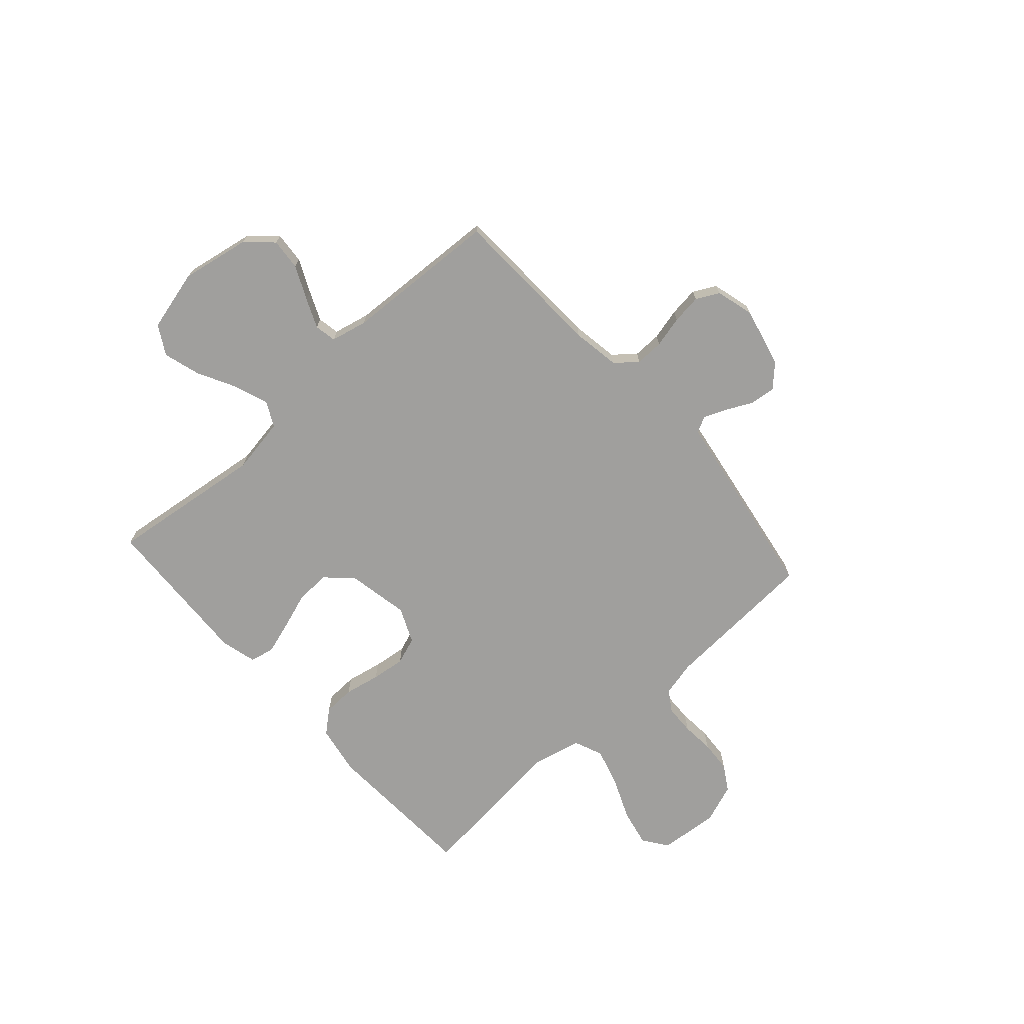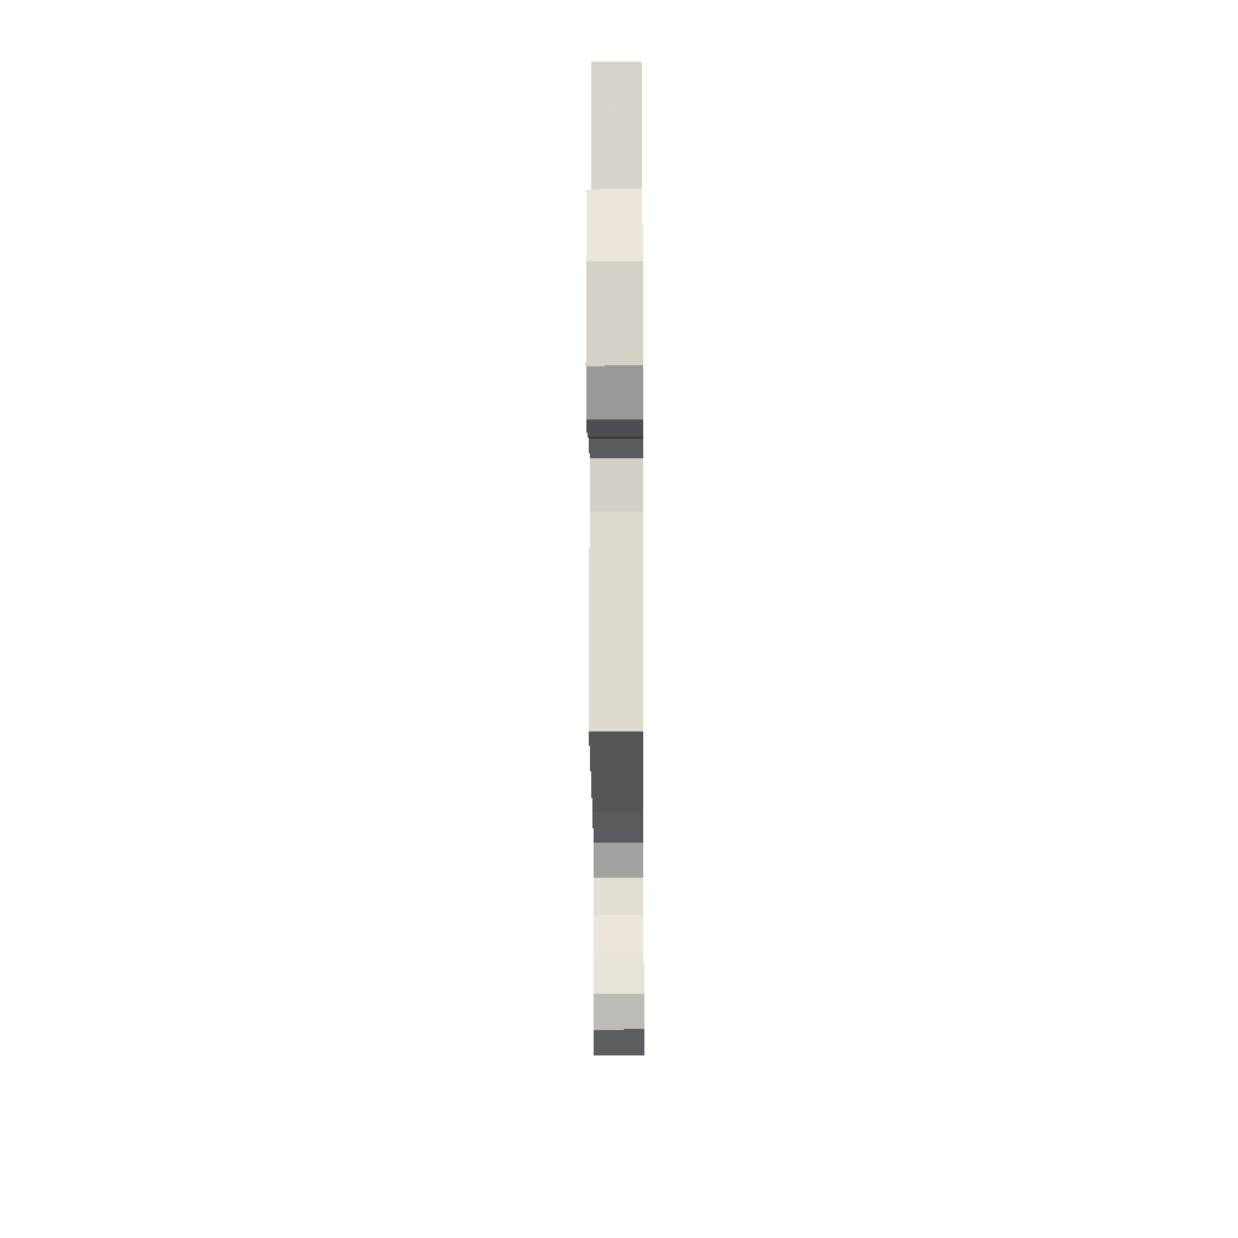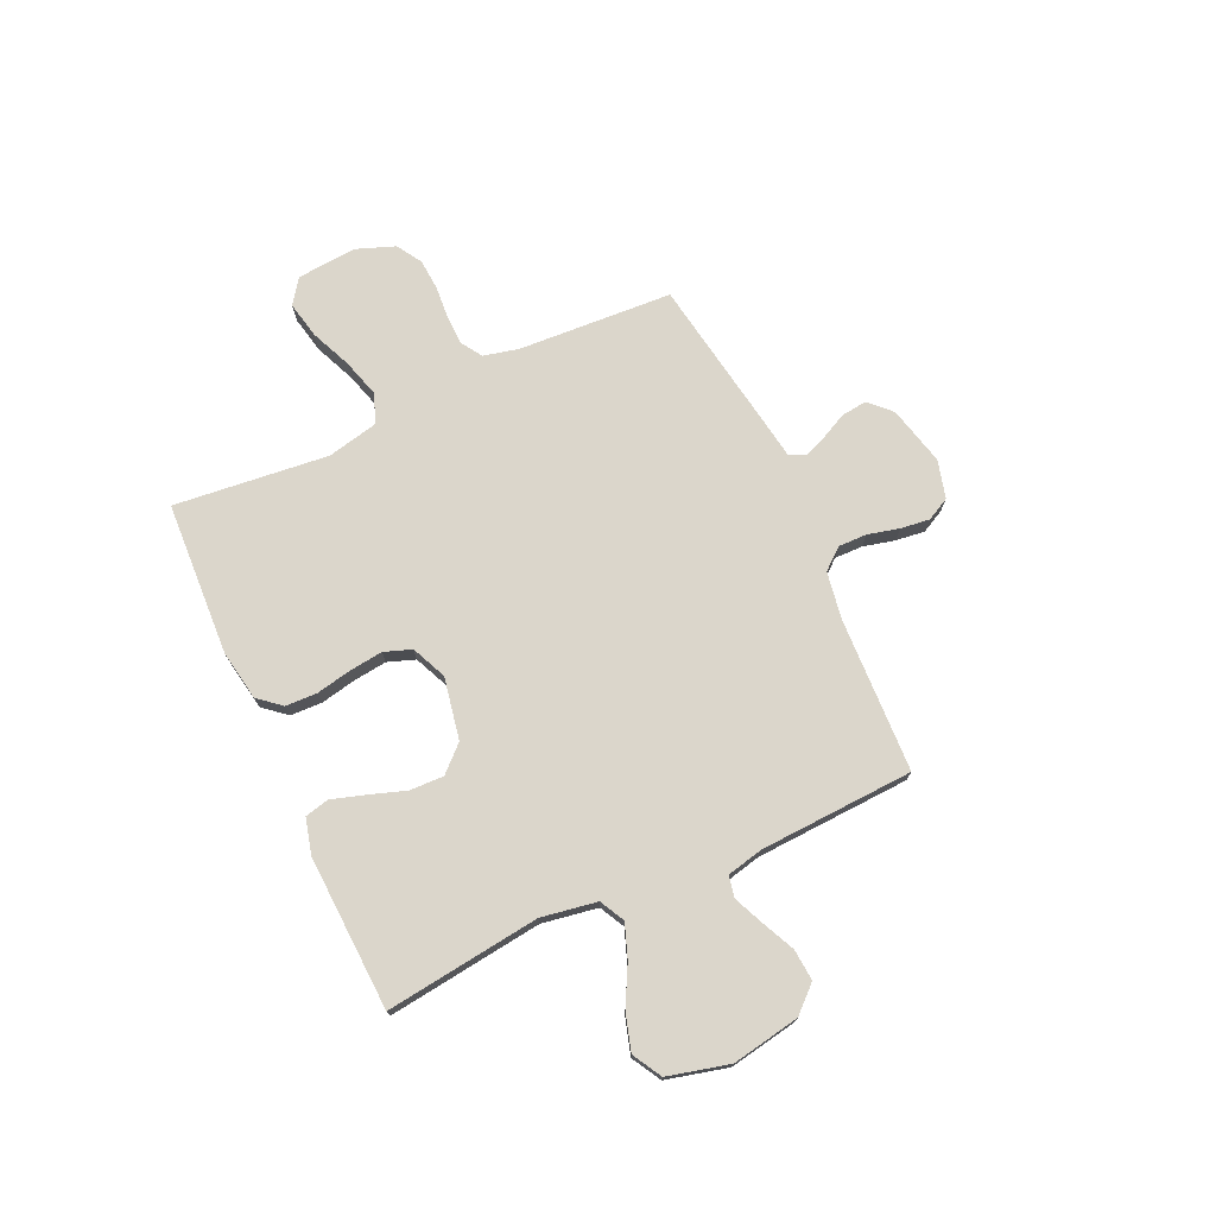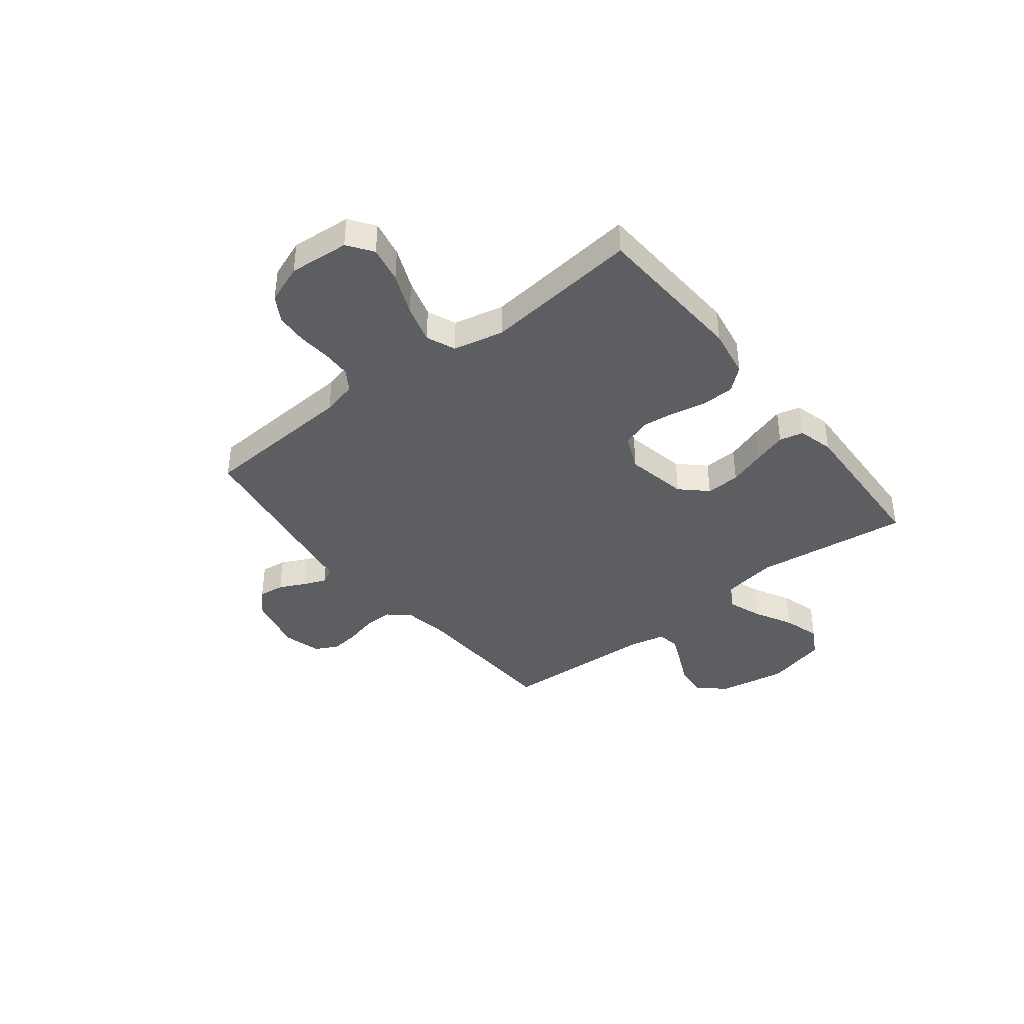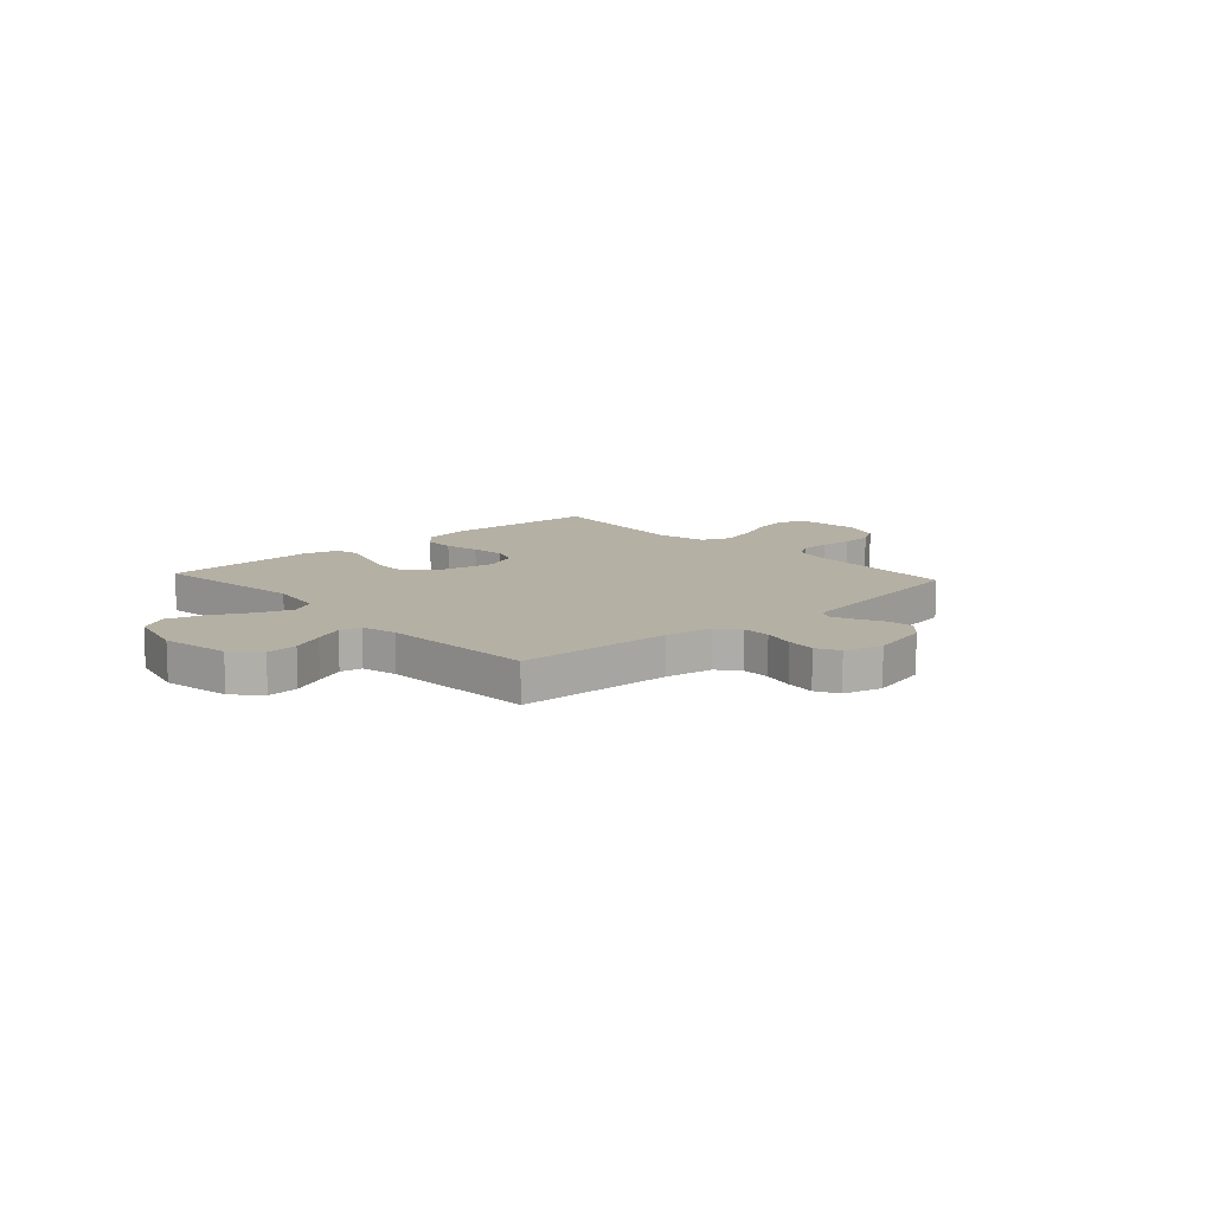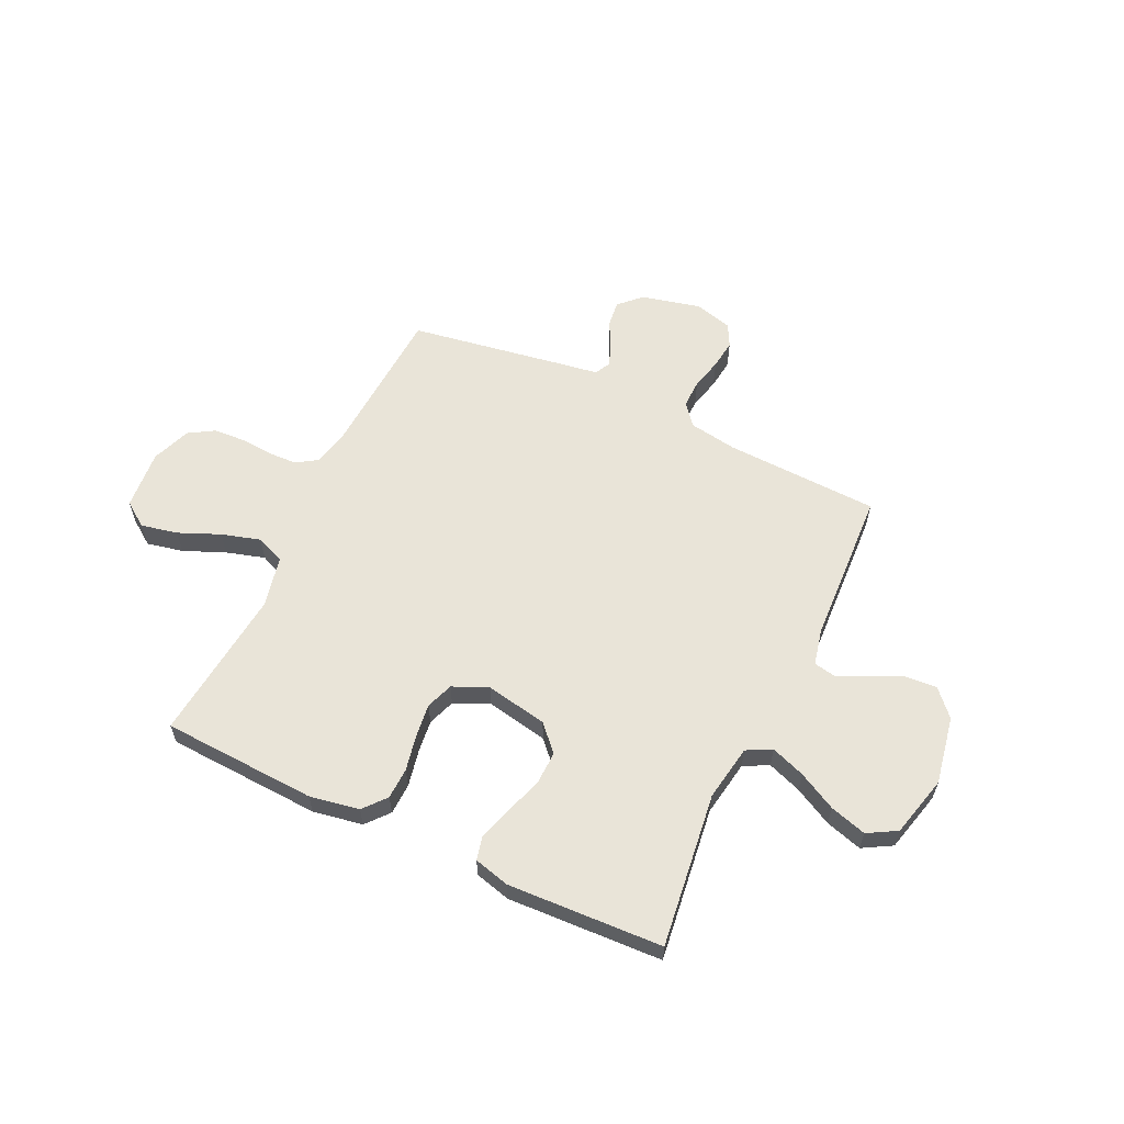
<metadata>
{"format":"obj","ext":"obj","renderer":"f3d","projection":"perspective","resolution":1024,"background":"white","views":[{"elev":-71.4,"azim":131.9,"up":"+Y"},{"elev":-21.7,"azim":90.4,"up":"+Z"},{"elev":73.6,"azim":65.4,"up":"+Y"},{"elev":-39.4,"azim":-51.6,"up":"+Y"},{"elev":11.4,"azim":137.7,"up":"+Y"},{"elev":59.9,"azim":25.3,"up":"+Y"}]}
</metadata>
<code>
v -0.5 0.07 -0.5
v -0.517 0.07 -0.2
v -0.533 0.07 -0.132
v -0.573 0.07 -0.106
v -0.63 0.07 -0.104
v -0.693 0.07 -0.109
v -0.754 0.07 -0.105
v -0.803 0.07 -0.075
v -0.831 0.07 0
v -0.821 0.07 0.116
v -0.773 0.07 0.15
v -0.702 0.07 0.135
v -0.622 0.07 0.101
v -0.547 0.07 0.079
v -0.491 0.07 0.102
v -0.469 0.07 0.2
v -0.5 0.07 0.5
v -0.2 0.07 0.515
v -0.104 0.07 0.498
v -0.067 0.07 0.454
v -0.065 0.07 0.393
v -0.079 0.07 0.324
v -0.087 0.07 0.259
v -0.068 0.07 0.206
v 0 0.07 0.176
v 0.12 0.07 0.199
v 0.166 0.07 0.248
v 0.164 0.07 0.314
v 0.14 0.07 0.385
v 0.12 0.07 0.45
v 0.131 0.07 0.496
v 0.2 0.07 0.514
v 0.5 0.07 0.5
v 0.462 0.07 0.2
v 0.48 0.07 0.092
v 0.528 0.07 0.067
v 0.594 0.07 0.091
v 0.668 0.07 0.13
v 0.739 0.07 0.151
v 0.795 0.07 0.119
v 0.825 0.07 0
v 0.801 0.07 -0.132
v 0.755 0.07 -0.182
v 0.694 0.07 -0.177
v 0.63 0.07 -0.147
v 0.573 0.07 -0.122
v 0.531 0.07 -0.13
v 0.515 0.07 -0.2
v 0.5 0.07 -0.5
v 0.2 0.07 -0.512
v 0.108 0.07 -0.527
v 0.074 0.07 -0.568
v 0.075 0.07 -0.623
v 0.09 0.07 -0.684
v 0.097 0.07 -0.741
v 0.074 0.07 -0.785
v 0 0.07 -0.805
v -0.115 0.07 -0.777
v -0.156 0.07 -0.736
v -0.15 0.07 -0.686
v -0.125 0.07 -0.636
v -0.107 0.07 -0.592
v -0.123 0.07 -0.561
v -0.2 0.07 -0.549
v -0.5 0 -0.5
v -0.517 0 -0.2
v -0.533 0 -0.132
v -0.573 0 -0.106
v -0.63 0 -0.104
v -0.693 0 -0.109
v -0.754 0 -0.105
v -0.803 0 -0.075
v -0.831 0 0
v -0.821 0 0.116
v -0.773 0 0.15
v -0.702 0 0.135
v -0.622 0 0.101
v -0.547 0 0.079
v -0.491 0 0.102
v -0.469 0 0.2
v -0.5 0 0.5
v -0.2 0 0.515
v -0.104 0 0.498
v -0.067 0 0.454
v -0.065 0 0.393
v -0.079 0 0.324
v -0.087 0 0.259
v -0.068 0 0.206
v 0 0 0.176
v 0.12 0 0.199
v 0.166 0 0.248
v 0.164 0 0.314
v 0.14 0 0.385
v 0.12 0 0.45
v 0.131 0 0.496
v 0.2 0 0.514
v 0.5 0 0.5
v 0.462 0 0.2
v 0.48 0 0.092
v 0.528 0 0.067
v 0.594 0 0.091
v 0.668 0 0.13
v 0.739 0 0.151
v 0.795 0 0.119
v 0.825 0 0
v 0.801 0 -0.132
v 0.755 0 -0.182
v 0.694 0 -0.177
v 0.63 0 -0.147
v 0.573 0 -0.122
v 0.531 0 -0.13
v 0.515 0 -0.2
v 0.5 0 -0.5
v 0.2 0 -0.512
v 0.108 0 -0.527
v 0.074 0 -0.568
v 0.075 0 -0.623
v 0.09 0 -0.684
v 0.097 0 -0.741
v 0.074 0 -0.785
v 0 0 -0.805
v -0.115 0 -0.777
v -0.156 0 -0.736
v -0.15 0 -0.686
v -0.125 0 -0.636
v -0.107 0 -0.592
v -0.123 0 -0.561
v -0.2 0 -0.549
f 63 64 1 2
f 58 59 60 61
f 58 61 62
f 57 58 62
f 56 57 62
f 53 54 55 56
f 52 53 56 62
f 51 52 62 63
f 48 49 50
f 47 48 50 51
f 42 43 44 45
f 42 45 46
f 41 42 46
f 40 41 46 47
f 37 38 39 40
f 36 37 40 47
f 31 32 33 34
f 31 34 35
f 28 29 30 31
f 28 31 35
f 27 28 35
f 26 27 35 36
f 19 20 21 22
f 19 22 23
f 16 17 18 19
f 15 16 19 23
f 14 15 23 24
f 10 11 12 13
f 10 13 14
f 9 10 14
f 5 6 7 8
f 4 5 8 9
f 51 63 2 3
f 47 51 3 4
f 25 26 36 47
f 14 24 25 47
f 4 9 14 47
f 66 65 128 127
f 125 124 123 122
f 126 125 122
f 126 122 121
f 126 121 120
f 120 119 118 117
f 126 120 117 116
f 127 126 116 115
f 114 113 112
f 115 114 112 111
f 109 108 107 106
f 110 109 106
f 110 106 105
f 111 110 105 104
f 104 103 102 101
f 111 104 101 100
f 98 97 96 95
f 99 98 95
f 95 94 93 92
f 99 95 92
f 99 92 91
f 100 99 91 90
f 86 85 84 83
f 87 86 83
f 83 82 81 80
f 87 83 80 79
f 88 87 79 78
f 77 76 75 74
f 78 77 74
f 78 74 73
f 72 71 70 69
f 73 72 69 68
f 67 66 127 115
f 68 67 115 111
f 111 100 90 89
f 111 89 88 78
f 111 78 73 68
f 1 65 66 2
f 2 66 67 3
f 3 67 68 4
f 4 68 69 5
f 5 69 70 6
f 6 70 71 7
f 7 71 72 8
f 8 72 73 9
f 9 73 74 10
f 10 74 75 11
f 11 75 76 12
f 12 76 77 13
f 13 77 78 14
f 14 78 79 15
f 15 79 80 16
f 16 80 81 17
f 17 81 82 18
f 18 82 83 19
f 19 83 84 20
f 20 84 85 21
f 21 85 86 22
f 22 86 87 23
f 23 87 88 24
f 24 88 89 25
f 25 89 90 26
f 26 90 91 27
f 27 91 92 28
f 28 92 93 29
f 29 93 94 30
f 30 94 95 31
f 31 95 96 32
f 32 96 97 33
f 33 97 98 34
f 34 98 99 35
f 35 99 100 36
f 36 100 101 37
f 37 101 102 38
f 38 102 103 39
f 39 103 104 40
f 40 104 105 41
f 41 105 106 42
f 42 106 107 43
f 43 107 108 44
f 44 108 109 45
f 45 109 110 46
f 46 110 111 47
f 47 111 112 48
f 48 112 113 49
f 49 113 114 50
f 50 114 115 51
f 51 115 116 52
f 52 116 117 53
f 53 117 118 54
f 54 118 119 55
f 55 119 120 56
f 56 120 121 57
f 57 121 122 58
f 58 122 123 59
f 59 123 124 60
f 60 124 125 61
f 61 125 126 62
f 62 126 127 63
f 63 127 128 64
f 64 128 65 1

</code>
